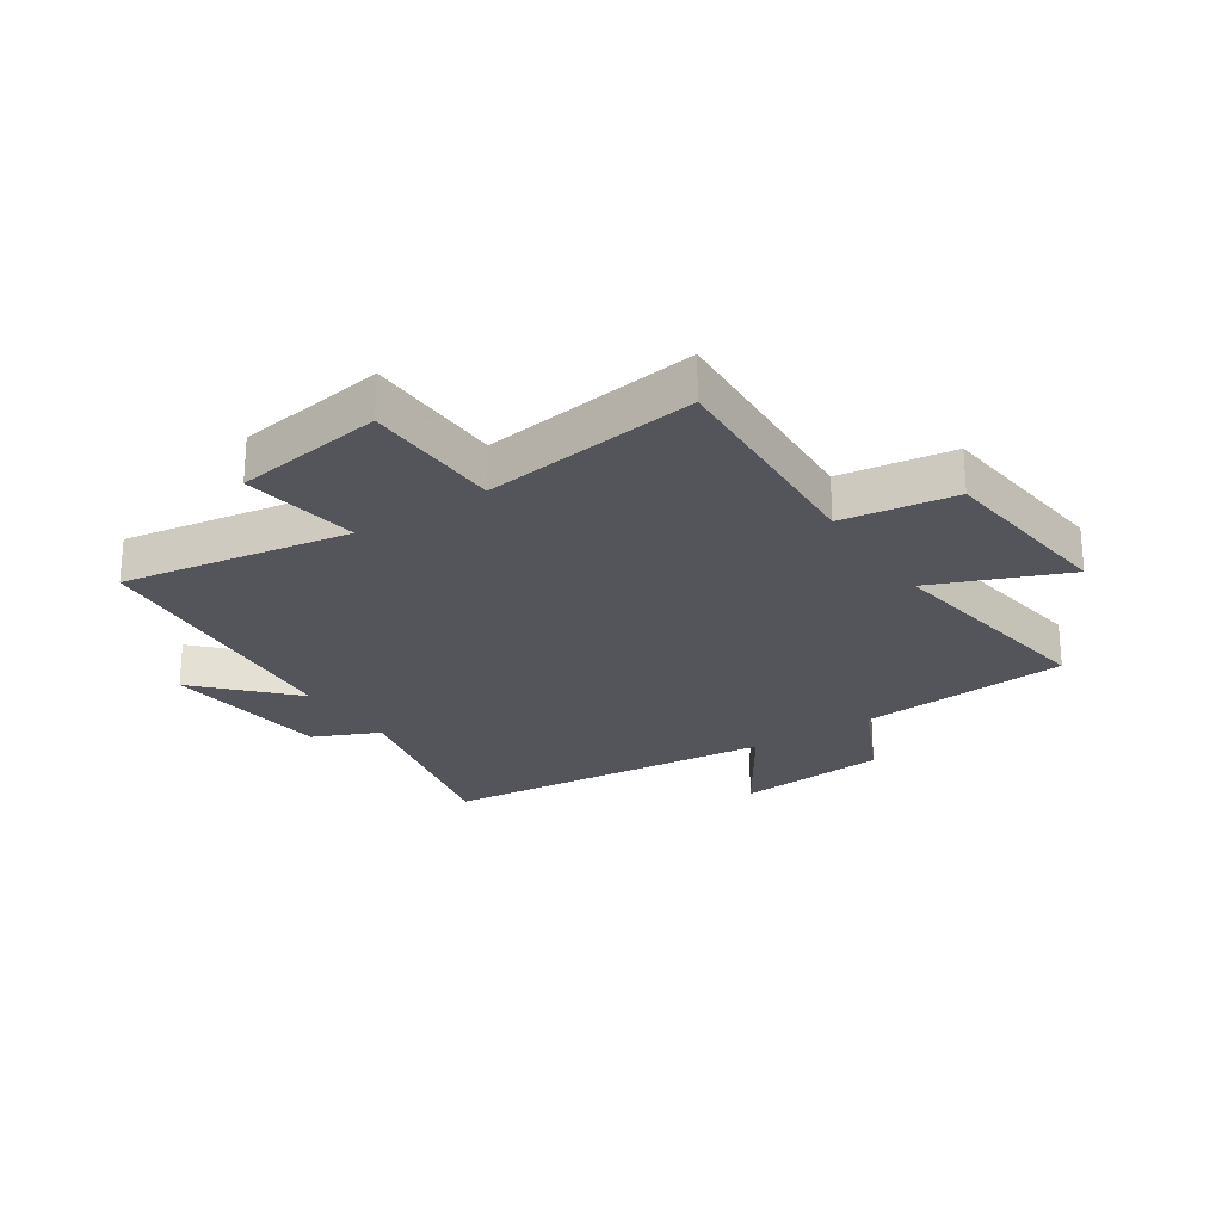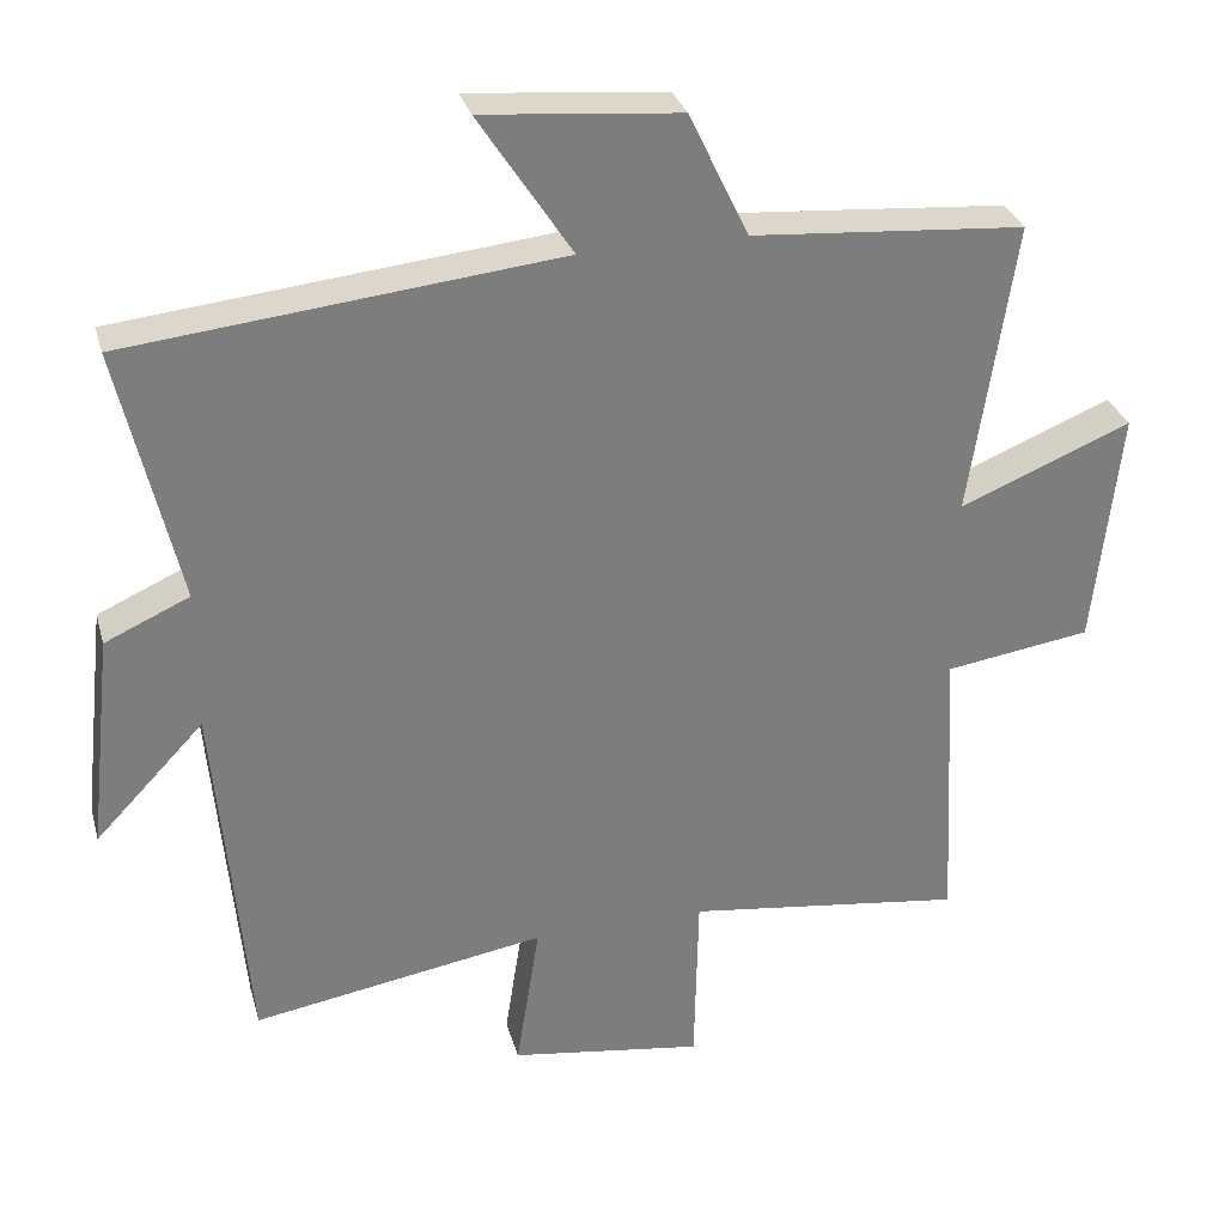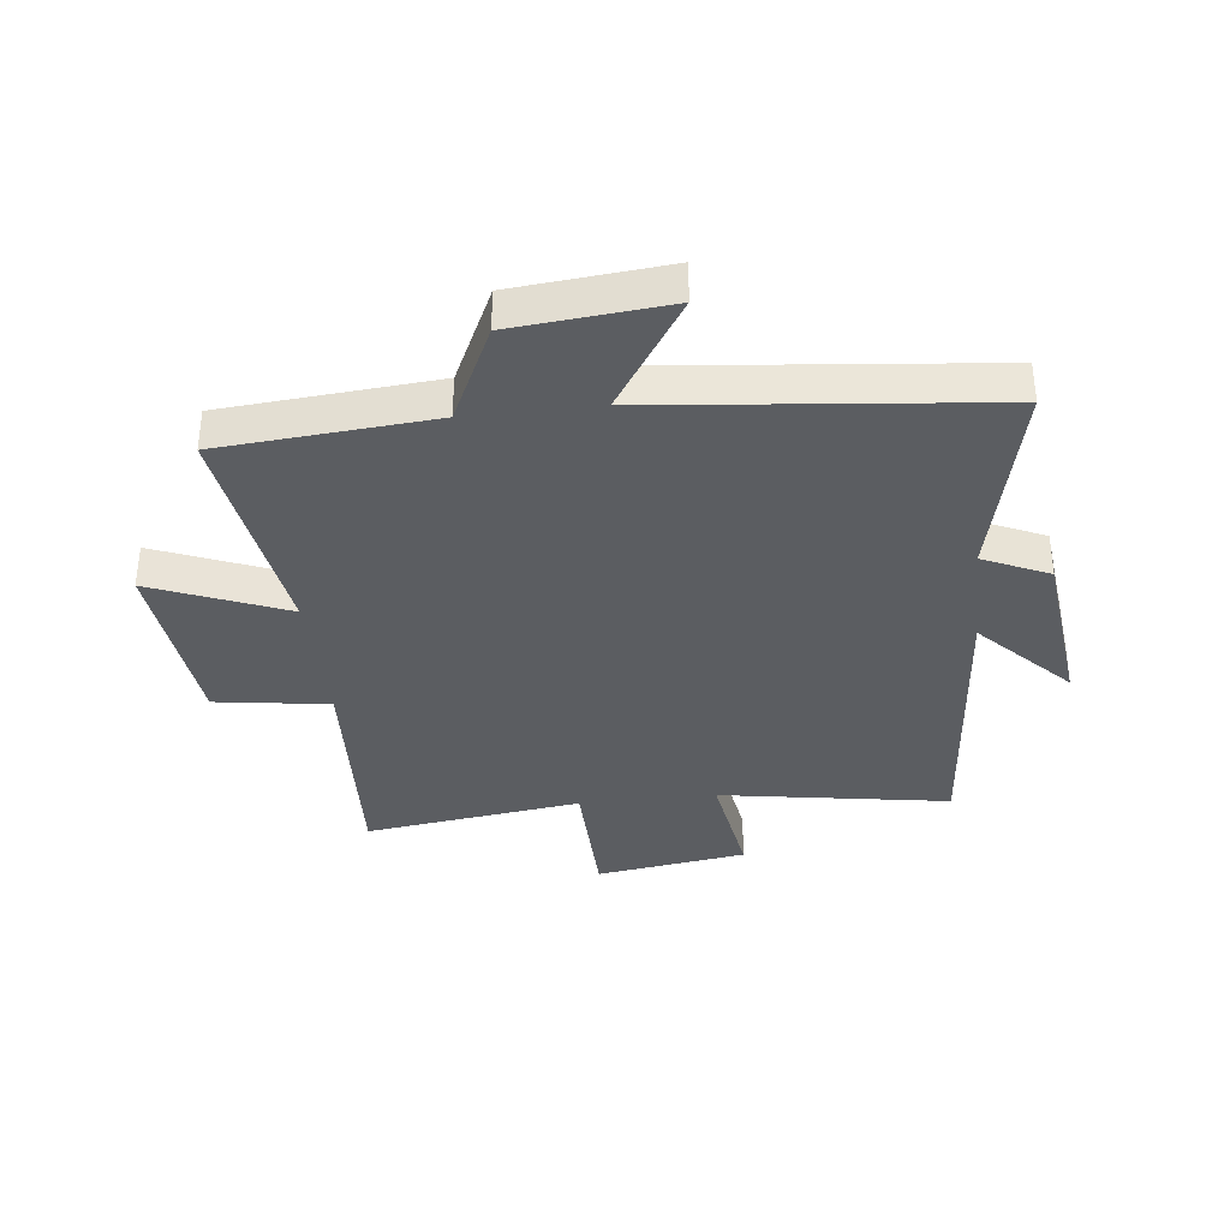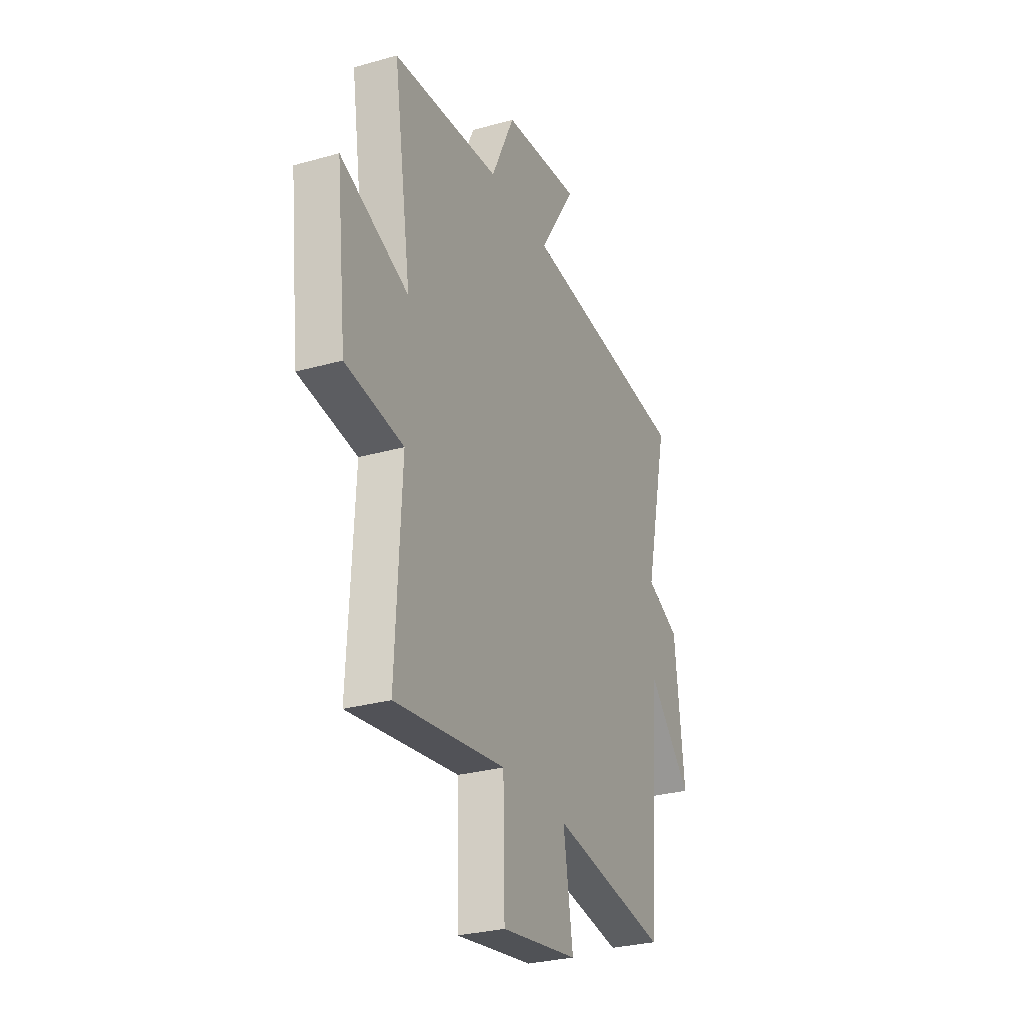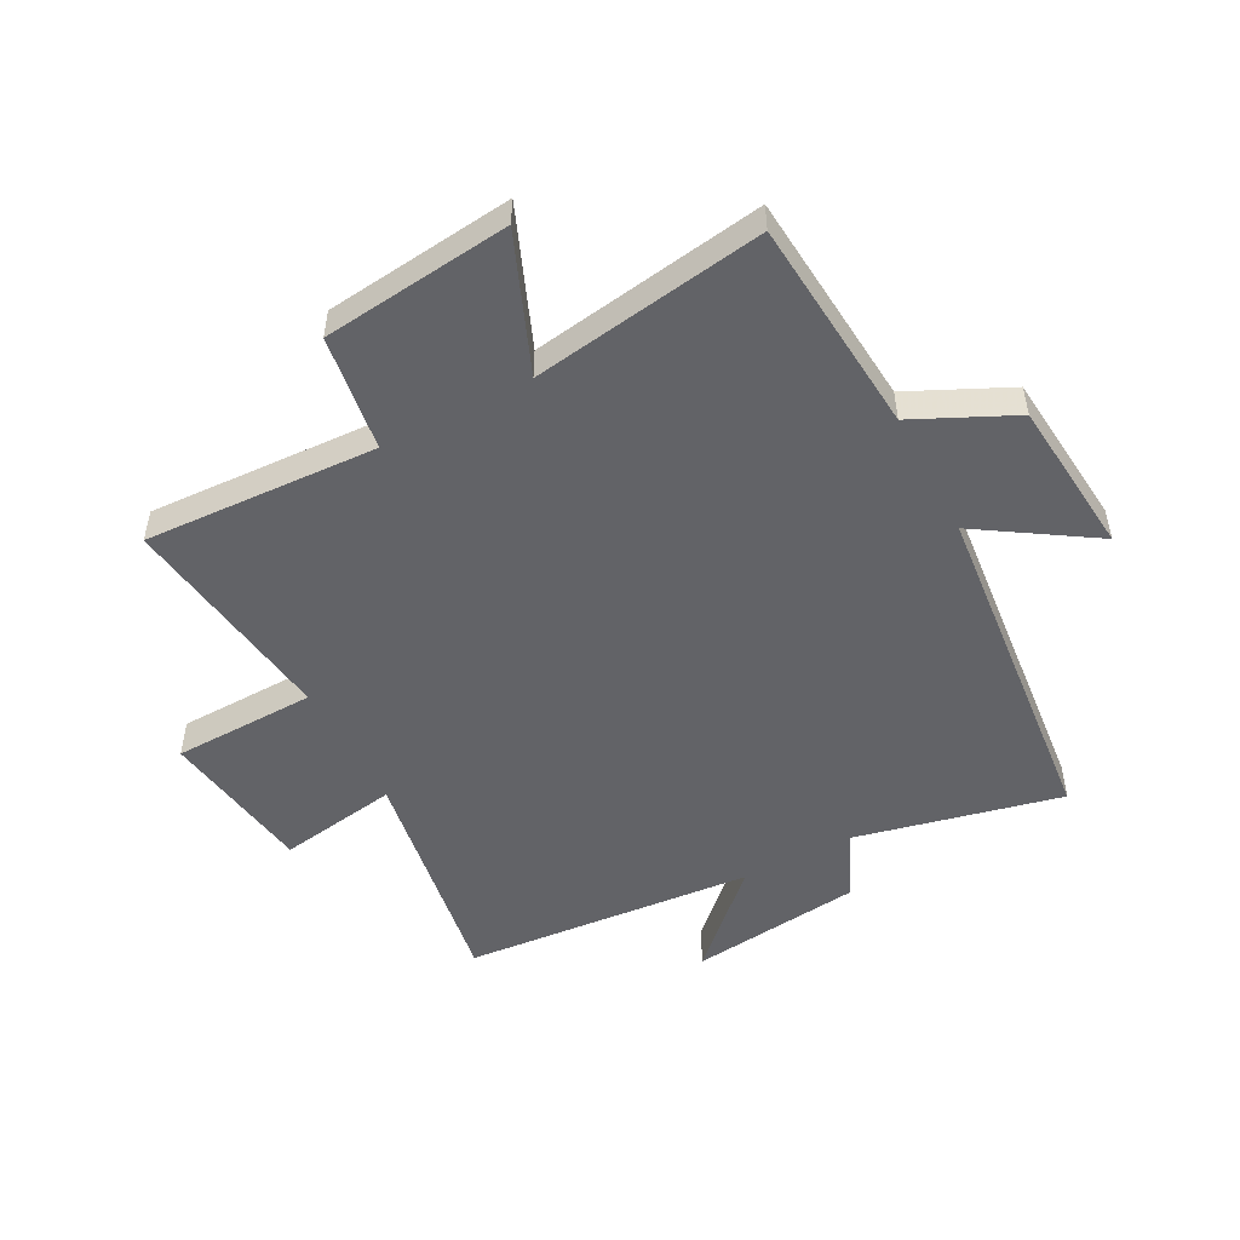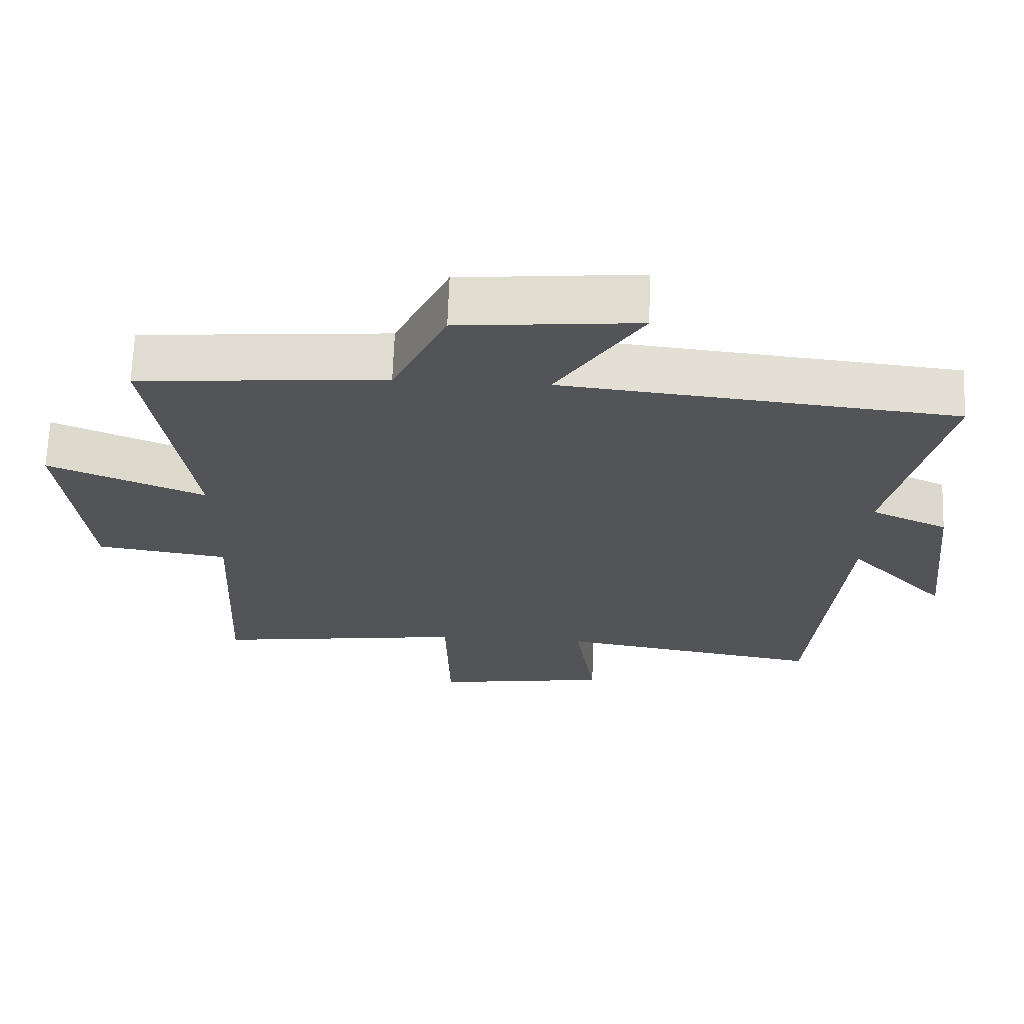
<metadata>
{"format":"obj","ext":"obj","renderer":"f3d","projection":"perspective","resolution":1024,"background":"white","views":[{"elev":-24.9,"azim":-146.5,"up":"+Y"},{"elev":31.0,"azim":165.1,"up":"+Z"},{"elev":-35.8,"azim":6.5,"up":"+Y"},{"elev":-28.8,"azim":-67.1,"up":"+Z"},{"elev":-51.0,"azim":-62.0,"up":"+Y"},{"elev":67.0,"azim":2.0,"up":"+Z"}]}
</metadata>
<code>
v 0.578 0.07 0.442
v 0.5 0.07 0.103
v 0.611 0.07 0.053
v 0.643 0.07 -0.233
v 0.5 0.07 -0.083
v 0.458 0.07 -0.563
v 0.073 0.07 -0.5
v 0.104 0.07 -0.698
v -0.15 0.07 -0.736
v -0.155 0.07 -0.5
v -0.52 0.07 -0.549
v -0.5 0.07 -0.163
v -0.691 0.07 -0.135
v -0.725 0.07 0.177
v -0.5 0.07 0.085
v -0.558 0.07 0.471
v -0.201 0.07 0.5
v -0.123 0.07 0.664
v 0.135 0.07 0.688
v 0.013 0.07 0.5
v 0.578 0 0.442
v 0.5 0 0.103
v 0.611 0 0.053
v 0.643 0 -0.233
v 0.5 0 -0.083
v 0.458 0 -0.563
v 0.073 0 -0.5
v 0.104 0 -0.698
v -0.15 0 -0.736
v -0.155 0 -0.5
v -0.52 0 -0.549
v -0.5 0 -0.163
v -0.691 0 -0.135
v -0.725 0 0.177
v -0.5 0 0.085
v -0.558 0 0.471
v -0.201 0 0.5
v -0.123 0 0.664
v 0.135 0 0.688
v 0.013 0 0.5
f 17 18 19 20
f 20 1 2
f 17 20 2
f 16 17 2
f 15 16 2
f 12 13 14 15
f 12 15 2 3
f 10 11 12 3
f 7 8 9 10
f 7 10 3
f 5 6 7
f 5 7 3
f 3 4 5
f 40 39 38 37
f 22 21 40
f 22 40 37
f 22 37 36
f 22 36 35
f 35 34 33 32
f 23 22 35 32
f 23 32 31 30
f 30 29 28 27
f 23 30 27
f 27 26 25
f 23 27 25
f 25 24 23
f 1 21 22 2
f 2 22 23 3
f 3 23 24 4
f 4 24 25 5
f 5 25 26 6
f 6 26 27 7
f 7 27 28 8
f 8 28 29 9
f 9 29 30 10
f 10 30 31 11
f 11 31 32 12
f 12 32 33 13
f 13 33 34 14
f 14 34 35 15
f 15 35 36 16
f 16 36 37 17
f 17 37 38 18
f 18 38 39 19
f 19 39 40 20
f 20 40 21 1

</code>
